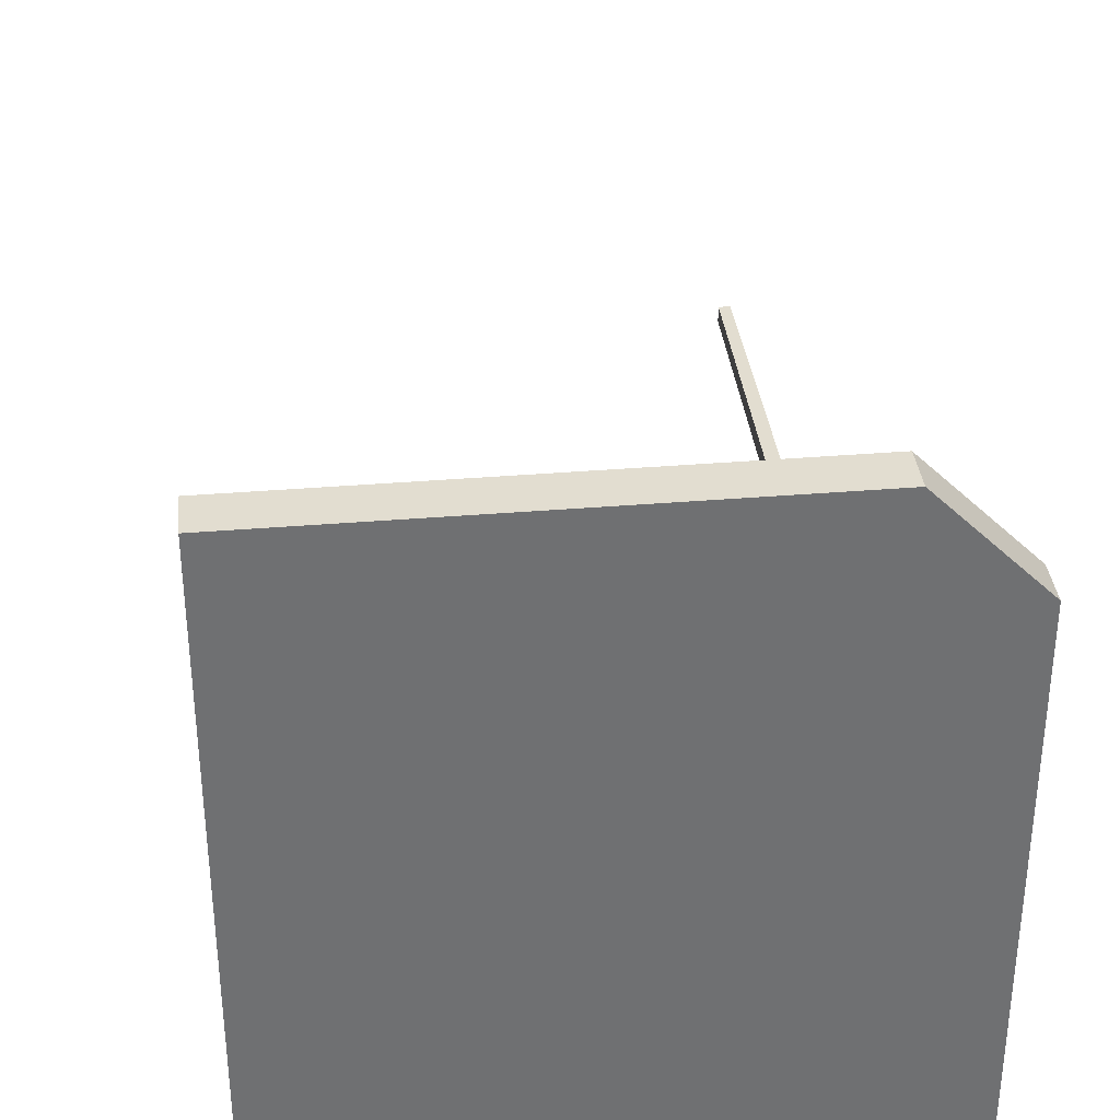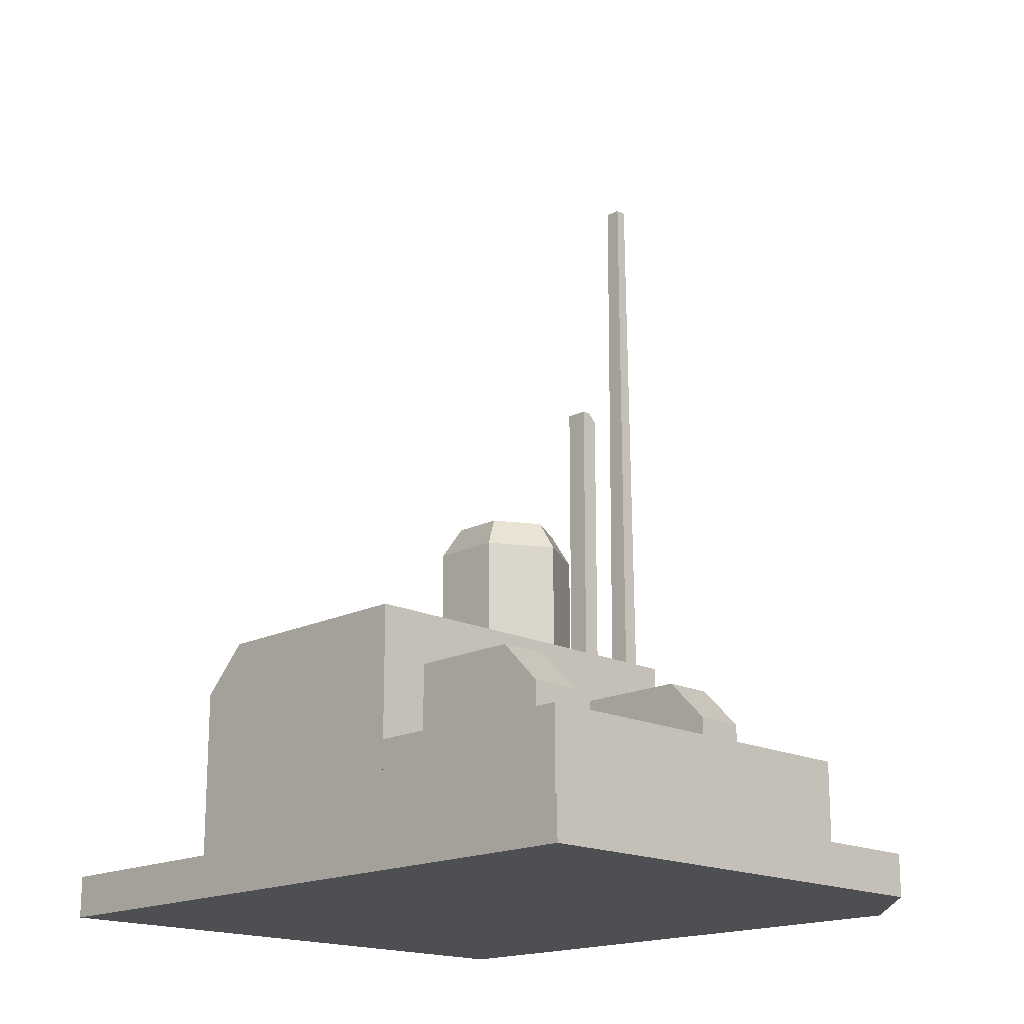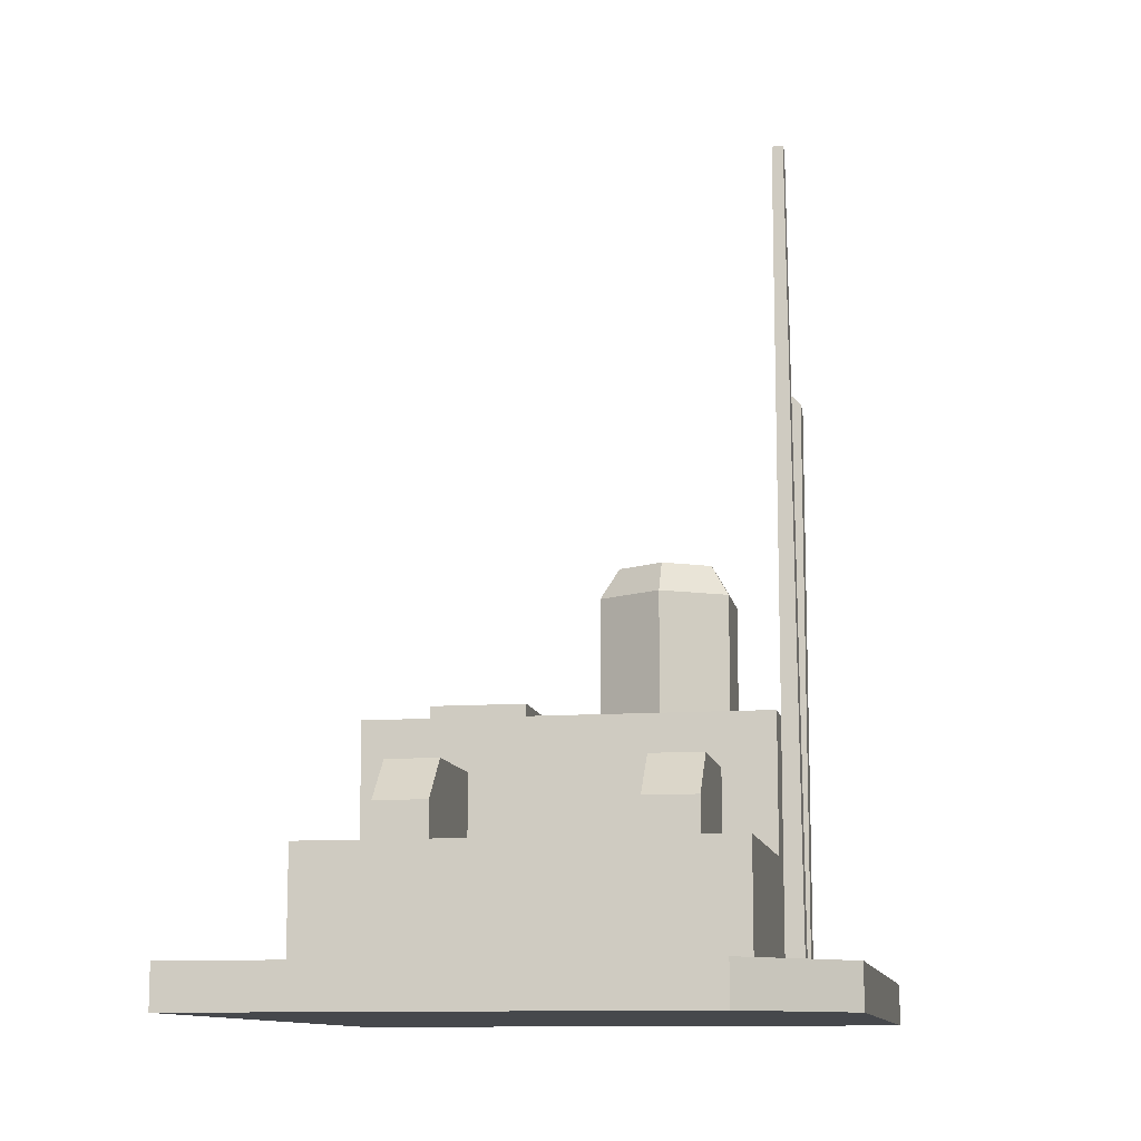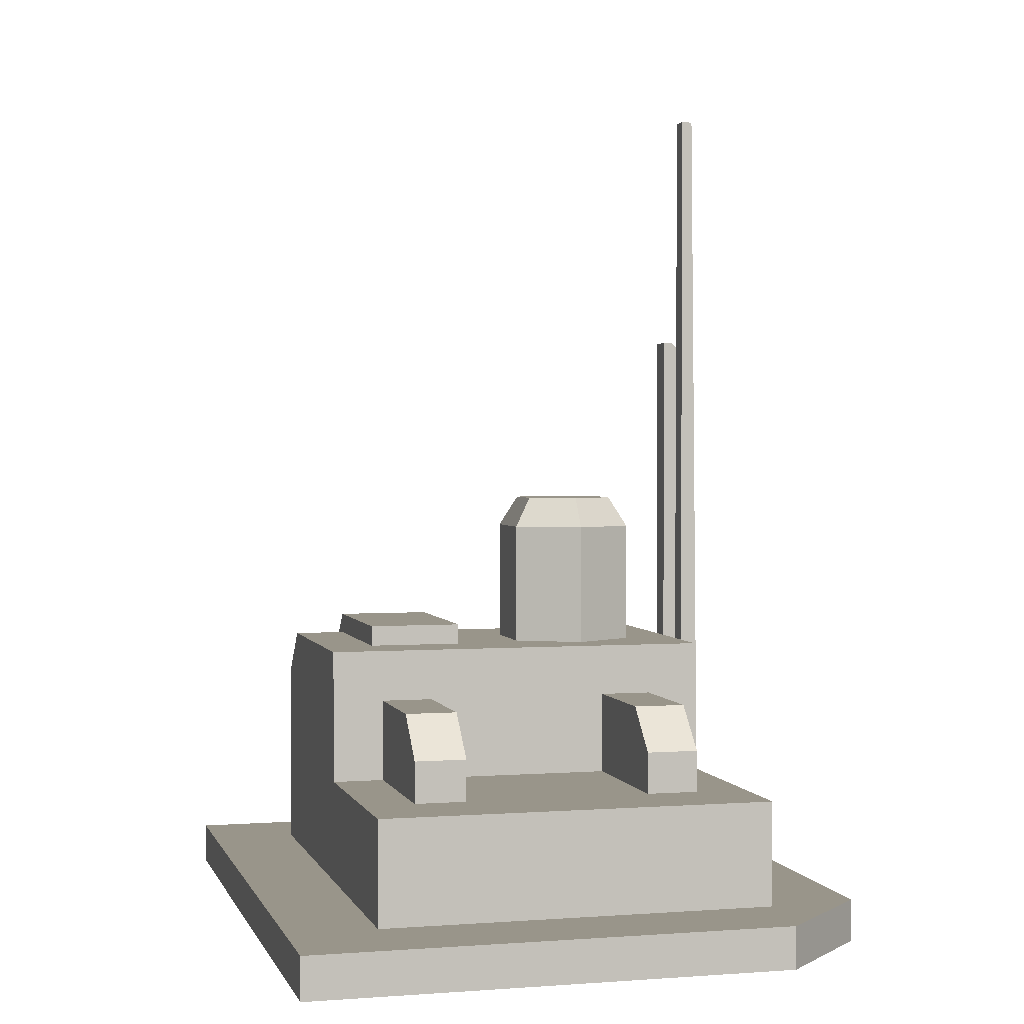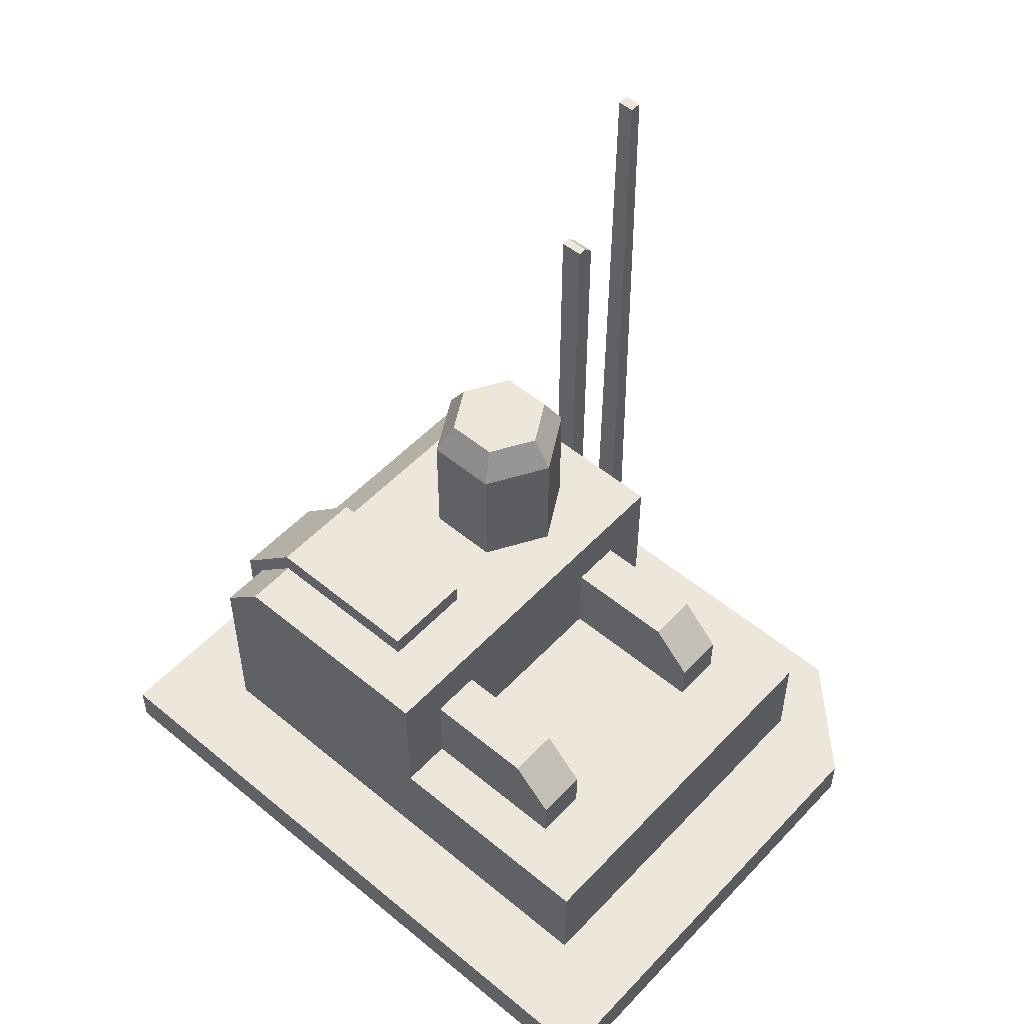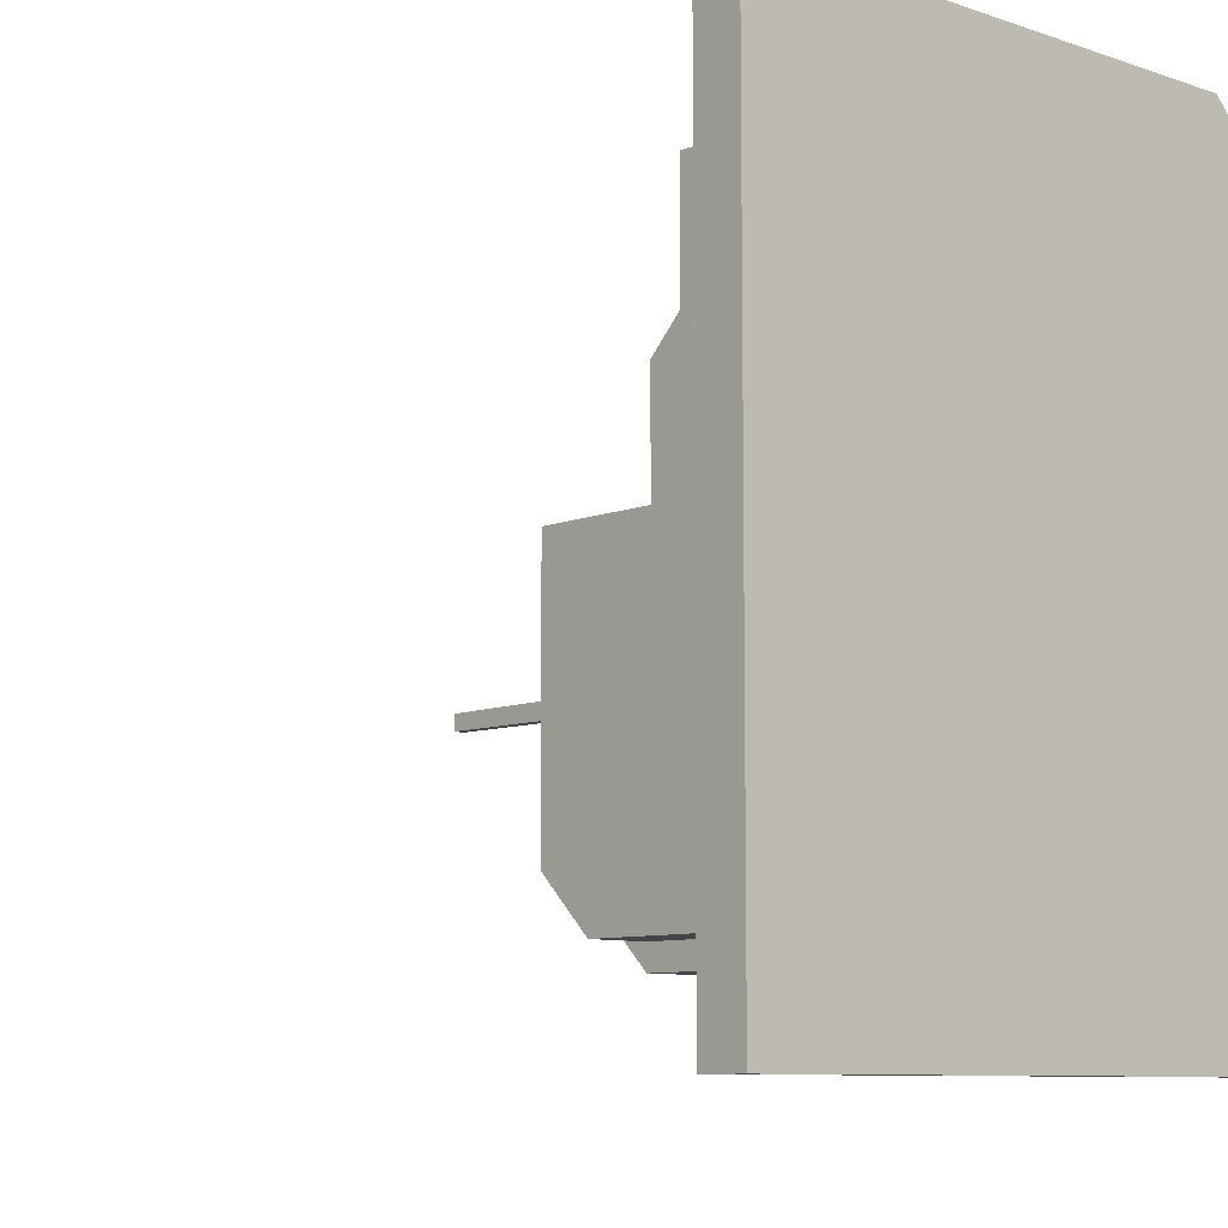
<metadata>
{"format":"obj","ext":"obj","renderer":"f3d","projection":"perspective","resolution":1024,"background":"white","views":[{"elev":35.5,"azim":-6.3,"up":"+Z"},{"elev":-17.4,"azim":-44.6,"up":"+Y"},{"elev":-11.4,"azim":10.2,"up":"+Y"},{"elev":2.0,"azim":-14.8,"up":"+Y"},{"elev":52.6,"azim":-48.3,"up":"+Y"},{"elev":-8.6,"azim":-42.6,"up":"+Z"}]}
</metadata>
<code>
g stationLarge
v 0 0 5.655
v 0 0 0
v -0.9448 0 6.6
v -5.5 0 0
v -5.5 0 6.6
v 0 0.4 5.655
v -0.8484 0.4 0.8484
v 0 0.4 0
v -5.5 0.4 0
v -3.232 0.4 0.6484
v -4.15 0.4 0.6484
v -4.15 0.4 0.8484
v -4.652 0.4 0.8484
v -4.652 0.4 3.526
v -4.652 0.4 5.752
v -0.8484 0.4 5.752
v -0.9448 0.4 6.6
v -0.8484 0.4 2.302
v -0.8484 0.4 2.527
v -0.8484 0.4 2.902
v -0.8484 0.4 3.127
v -0.8484 0.4 3.526
v -5.5 0.4 6.6
v -3.232 0.4 0.8484
v -0.8484 1.4 5.752
v -4.652 1.4 5.752
v -4.652 1.4 3.526
v -0.8484 1.4 3.526
v -1.848 1.4 3.526
v -1.848 1.4 5.026
v -3.652 1.4 3.526
v -3.652 1.4 5.026
v -1.348 1.4 5.026
v -1.348 1.4 3.526
v -4.152 1.4 5.026
v -4.152 1.4 3.526
v -1.348 2.2 3.526
v -1.348 2.2 4.626
v -1.848 2.2 3.526
v -1.848 2.2 4.626
v -1.848 1.8 5.026
v -1.348 1.8 5.026
v -3.652 2.2 3.526
v -3.652 2.2 4.626
v -4.152 2.2 3.526
v -4.152 2.2 4.626
v -4.152 1.8 5.026
v -3.652 1.8 5.026
v -1.35 3.9 2.064
v -1.35 3.9 2.764
v -1.956 3.9 1.714
v -1.956 3.9 3.114
v -2.562 3.9 2.064
v -2.562 3.9 2.764
v -1.35 2.7 2.064
v -1.35 2.7 2.764
v -1.956 2.7 1.714
v -2.562 2.7 2.064
v -2.562 2.7 2.764
v -1.956 2.7 3.114
v -1.519 4.2 2.162
v -1.519 4.2 2.666
v -1.956 4.2 1.91
v -1.956 4.2 2.918
v -2.392 4.2 2.162
v -2.392 4.2 2.666
v -3.232 2.247 0.8484
v -3.232 2.7 1.301
v -4.15 2.247 0.8484
v -4.15 2.7 1.301
v -4.15 2.247 0.6484
v -3.232 2.247 0.6484
v -3.232 2.9 1.301
v -3.232 2.9 2.944
v -3.232 2.7 2.944
v -4.15 2.9 1.301
v -4.15 2.9 2.944
v -4.15 2.7 2.944
v -0.8484 2.7 3.116
v -0.8484 2.7 3.526
v -4.652 2.247 0.8484
v -4.652 2.7 1.301
v -4.652 2.7 3.526
v -0.8484 2.7 2.302
v -0.8484 2.7 1.301
v -0.8484 2.7 2.527
v -0.8484 2.7 2.913
v -0.8484 2.247 0.8484
v -0.6669 0.4 2.527
v -0.6669 5.765 2.527
v -0.8484 5.856 2.527
v -0.7577 5.856 2.527
v -0.6669 5.765 2.302
v -0.6669 0.4 2.302
v -0.8484 5.856 2.302
v -0.7577 5.856 2.302
v -0.7413 8.15 2.938
v -0.7413 8.15 3.091
v -0.8484 8.15 2.938
v -0.8484 8.15 3.091
v -0.6669 0.4 3.127
v -0.6669 0.4 2.902
f 2 1 3
f 3 4 2
f 3 5 4
f 7 6 8
f 8 9 7
f 9 10 7
f 9 11 10
f 9 12 11
f 9 13 12
f 9 14 13
f 9 15 14
f 6 7 16
f 16 17 6
f 16 15 17
f 7 18 16
f 18 19 16
f 19 20 16
f 20 21 16
f 21 22 16
f 15 23 17
f 15 9 23
f 7 10 24
f 2 8 6
f 6 1 2
f 23 5 3
f 3 17 23
f 9 4 5
f 5 23 9
f 2 4 9
f 9 8 2
f 1 6 17
f 17 3 1
f 15 16 25
f 25 26 15
f 27 14 15
f 15 26 27
f 22 28 25
f 25 16 22
f 30 29 31
f 30 32 26
f 33 30 26
f 33 26 25
f 34 33 25
f 30 31 32
f 32 35 26
f 35 27 26
f 35 36 27
f 25 28 34
f 38 37 39
f 39 40 38
f 39 29 30
f 30 40 39
f 30 41 40
f 30 33 42
f 42 41 30
f 44 43 45
f 45 46 44
f 45 36 35
f 35 46 45
f 35 47 46
f 35 32 48
f 48 47 35
f 34 37 38
f 38 33 34
f 38 42 33
f 31 43 44
f 44 32 31
f 44 48 32
f 47 48 44
f 44 46 47
f 41 42 38
f 38 40 41
f 50 49 51
f 51 52 50
f 51 53 52
f 53 54 52
f 55 49 50
f 50 56 55
f 55 57 51
f 51 49 55
f 57 58 53
f 53 51 57
f 53 58 59
f 59 54 53
f 59 60 52
f 52 54 59
f 60 56 50
f 50 52 60
f 62 61 63
f 63 64 62
f 63 65 64
f 65 66 64
f 50 49 61
f 61 62 50
f 52 50 62
f 62 64 52
f 49 51 63
f 63 61 49
f 65 53 54
f 54 66 65
f 51 53 65
f 65 63 51
f 54 52 64
f 64 66 54
f 68 67 69
f 69 70 68
f 10 11 71
f 71 72 10
f 67 10 72
f 72 73 67
f 73 68 67
f 73 74 68
f 74 75 68
f 10 67 24
f 74 73 76
f 76 77 74
f 71 11 12
f 12 69 71
f 69 76 71
f 69 70 76
f 70 78 76
f 78 77 76
f 78 75 74
f 74 77 78
f 73 72 71
f 71 76 73
f 21 79 80
f 80 22 21
f 80 28 22
f 69 81 82
f 82 70 69
f 31 29 39
f 39 43 31
f 39 45 43
f 45 39 83
f 45 83 27
f 27 36 45
f 39 80 83
f 80 39 37
f 80 37 34
f 34 28 80
f 81 13 14
f 14 82 81
f 14 83 82
f 14 27 83
f 57 84 85
f 85 68 57
f 57 55 84
f 55 86 84
f 55 87 86
f 55 79 87
f 55 80 79
f 68 58 57
f 80 55 56
f 80 56 60
f 60 83 80
f 60 59 83
f 59 75 83
f 59 58 75
f 58 68 75
f 75 78 83
f 78 82 83
f 78 70 82
f 85 88 67
f 67 68 85
f 7 24 67
f 67 88 7
f 12 13 81
f 81 69 12
f 7 88 85
f 85 18 7
f 85 84 18
f 19 86 87
f 87 20 19
f 19 89 90
f 90 86 19
f 90 91 86
f 90 92 91
f 94 93 90
f 90 89 94
f 94 18 84
f 84 93 94
f 84 95 93
f 95 96 93
f 84 18 19
f 19 86 84
f 95 84 86
f 86 91 95
f 92 96 95
f 95 91 92
f 93 96 92
f 92 90 93
f 98 97 99
f 99 100 98
f 21 101 98
f 98 79 21
f 98 100 79
f 102 20 87
f 87 97 102
f 87 99 97
f 101 102 97
f 97 98 101
f 87 20 21
f 21 79 87
f 99 87 79
f 79 100 99

</code>
